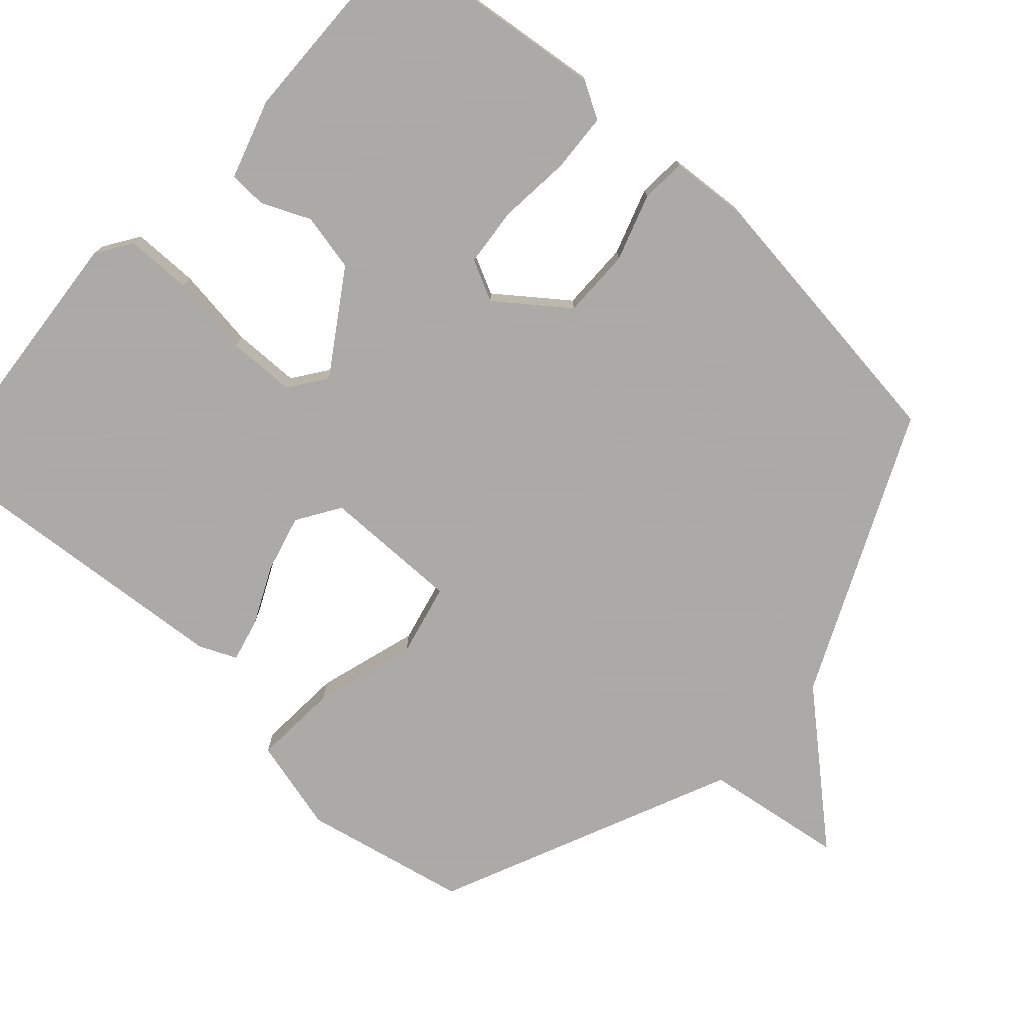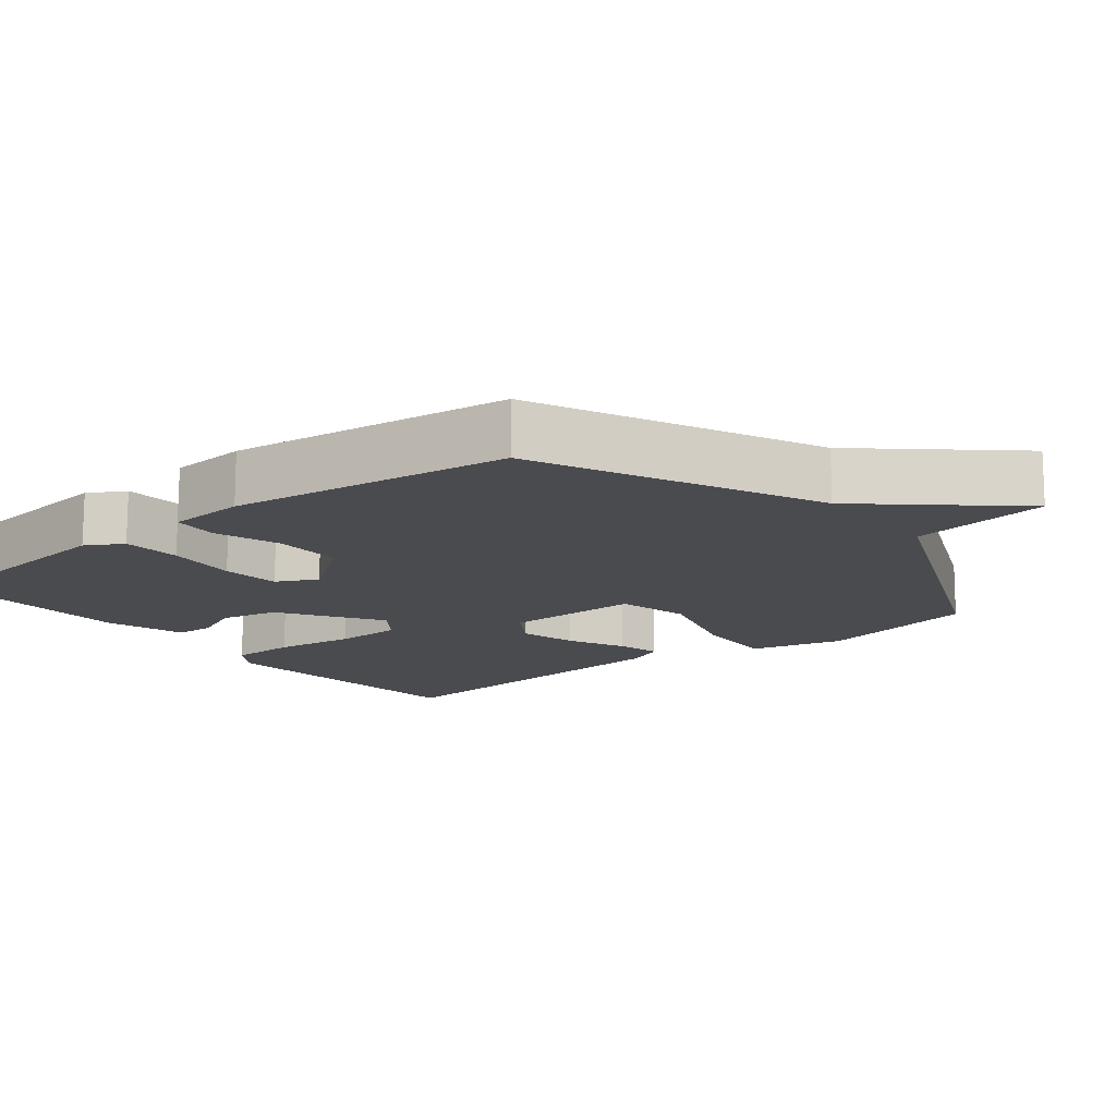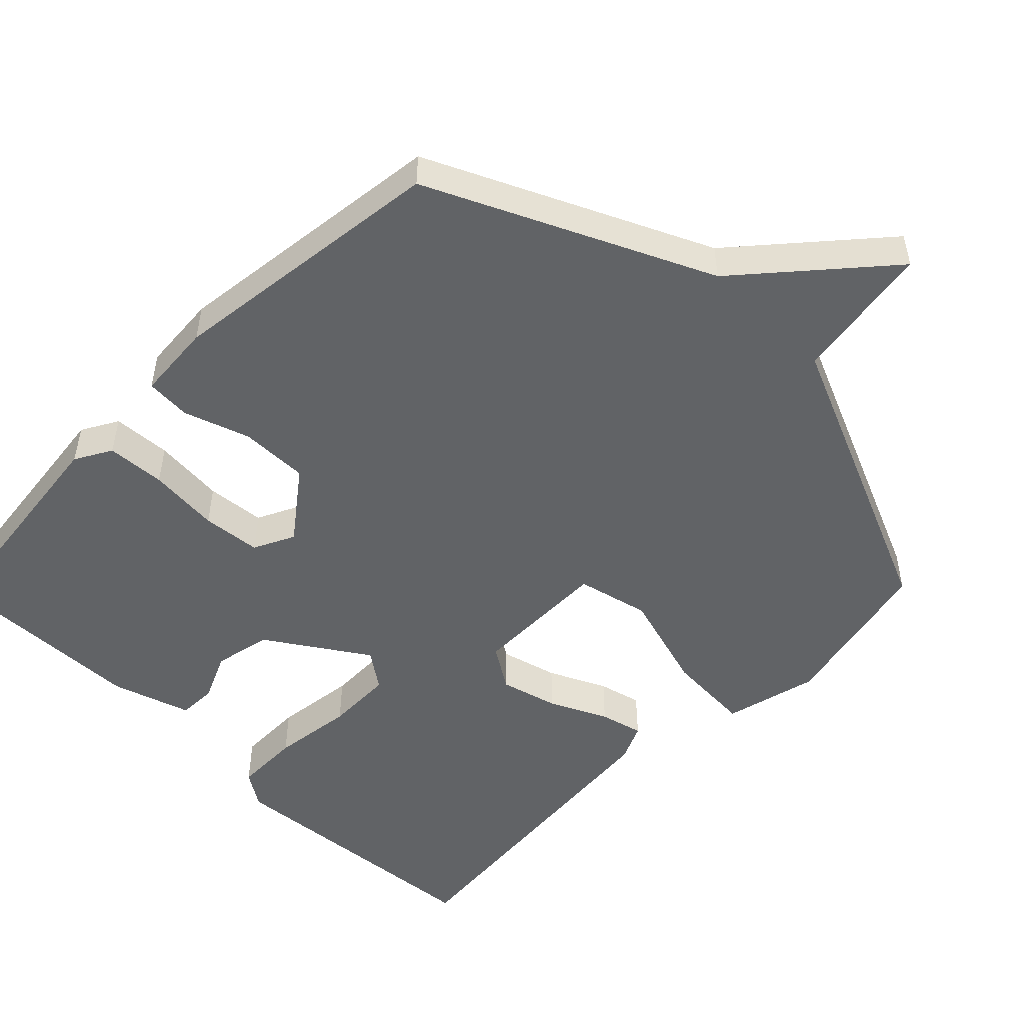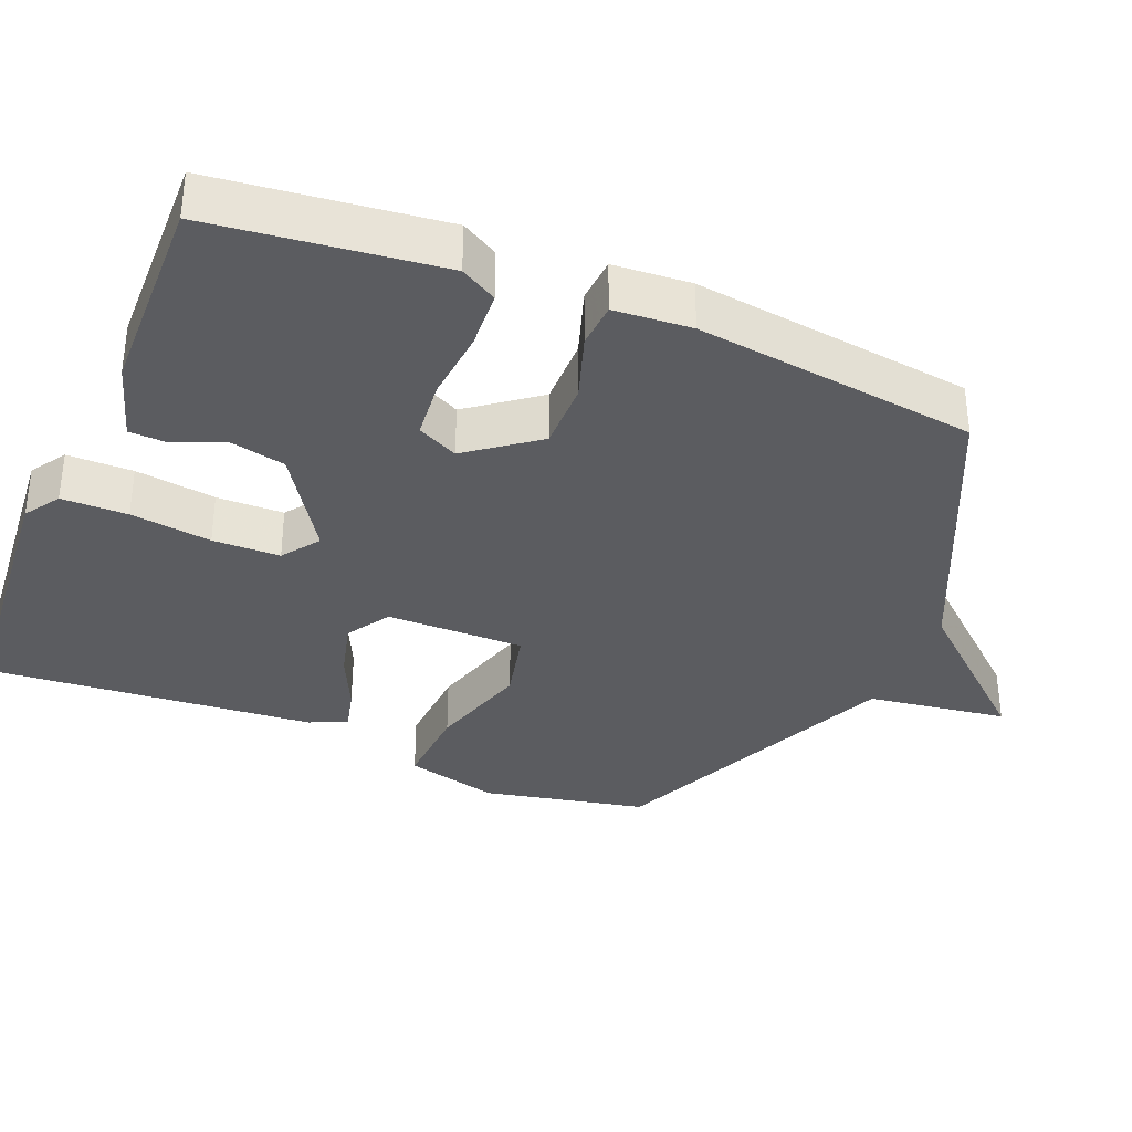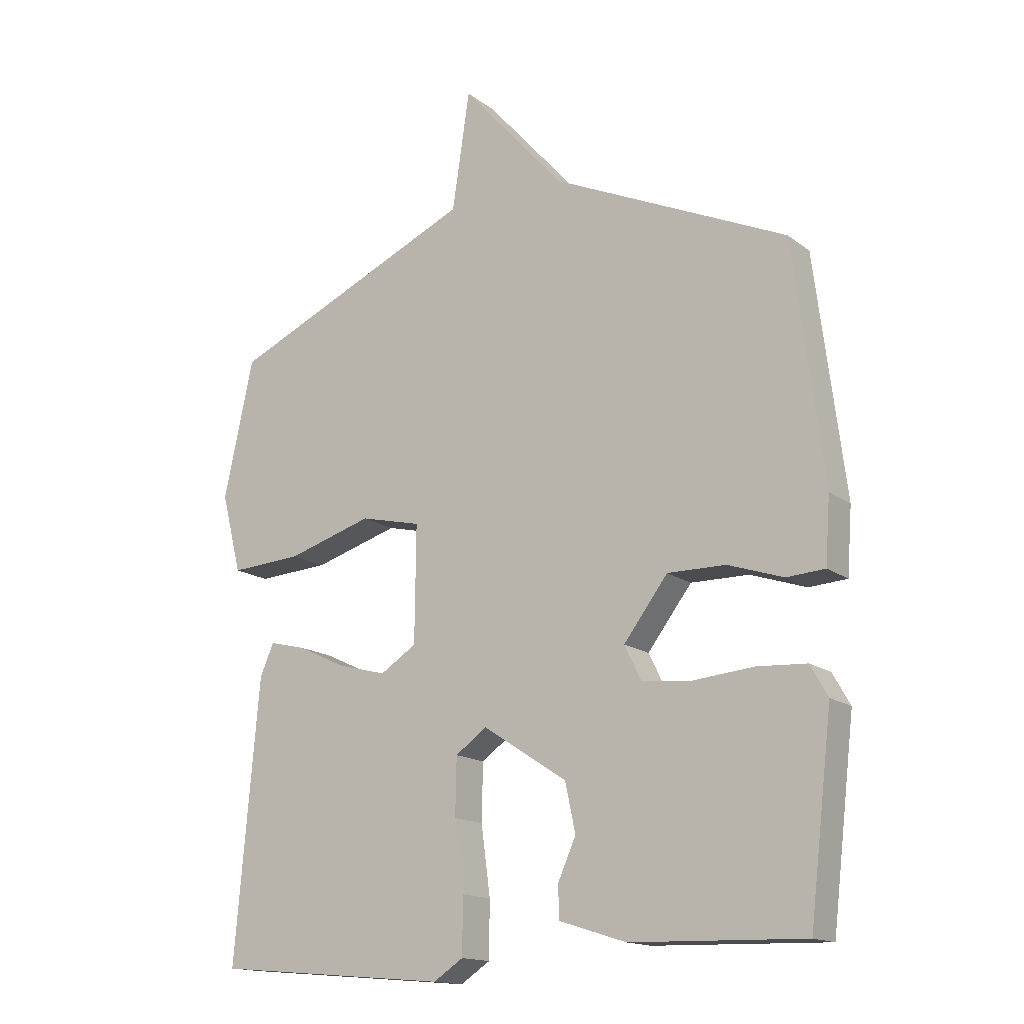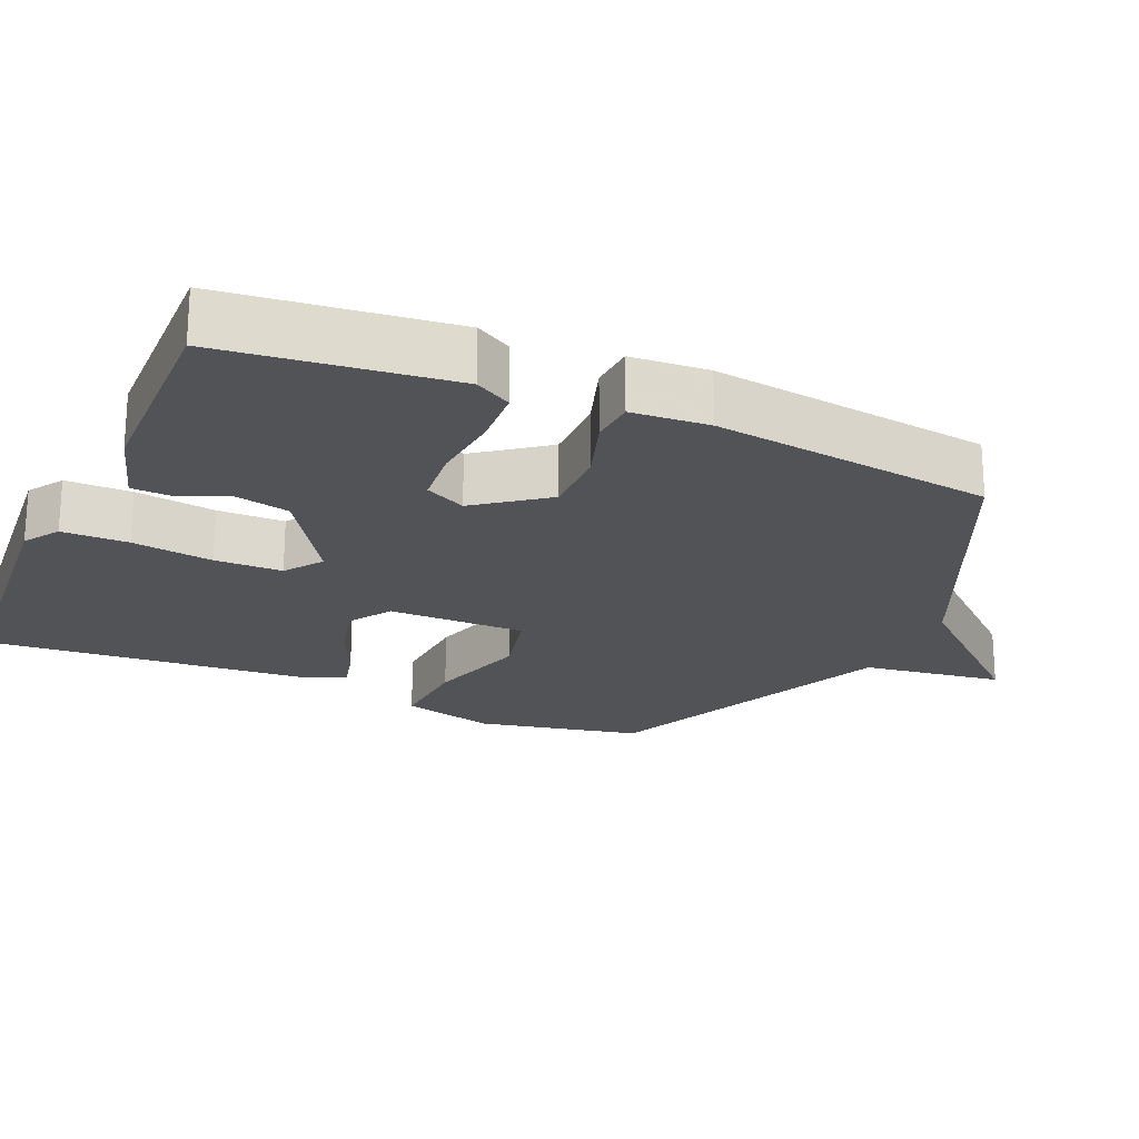
<metadata>
{"format":"obj","ext":"obj","renderer":"f3d","projection":"perspective","resolution":1024,"background":"white","views":[{"elev":-75.7,"azim":-132.3,"up":"+Y"},{"elev":-14.3,"azim":-51.5,"up":"+Y"},{"elev":-50.8,"azim":-44.5,"up":"+Y"},{"elev":-35.1,"azim":-112.6,"up":"+Y"},{"elev":-15.5,"azim":-146.5,"up":"+Z"},{"elev":-21.9,"azim":-114.0,"up":"+Y"}]}
</metadata>
<code>
v -0.5 0.07 -0.5
v -0.538 0.07 -0.181
v -0.509 0.07 -0.13
v -0.427 0.07 -0.125
v -0.327 0.07 -0.134
v -0.245 0.07 -0.126
v -0.217 0.07 -0.069
v -0.29 0.07 0.027
v -0.386 0.07 0.026
v -0.478 0.07 -0.005
v -0.541 0.07 -0.001
v -0.549 0.07 0.107
v -0.5 0.07 0.5
v -0.11 0.07 0.68
v 0.061 0.07 0.875
v 0.09 0.07 0.68
v 0.5 0.07 0.5
v 0.549 0.07 0.272
v 0.516 0.07 0.142
v 0.397 0.07 0.149
v 0.256 0.07 0.191
v 0.155 0.07 0.167
v 0.157 0.07 -0.025
v 0.217 0.07 -0.063
v 0.297 0.07 -0.042
v 0.377 0.07 -0.004
v 0.437 0.07 0.011
v 0.46 0.07 -0.041
v 0.5 0.07 -0.5
v 0.113 0.07 -0.534
v 0.064 0.07 -0.502
v 0.063 0.07 -0.41
v 0.078 0.07 -0.297
v 0.076 0.07 -0.203
v 0.024 0.07 -0.166
v -0.115 0.07 -0.257
v -0.132 0.07 -0.337
v -0.102 0.07 -0.404
v -0.104 0.07 -0.457
v -0.214 0.07 -0.492
v -0.5 0 -0.5
v -0.538 0 -0.181
v -0.509 0 -0.13
v -0.427 0 -0.125
v -0.327 0 -0.134
v -0.245 0 -0.126
v -0.217 0 -0.069
v -0.29 0 0.027
v -0.386 0 0.026
v -0.478 0 -0.005
v -0.541 0 -0.001
v -0.549 0 0.107
v -0.5 0 0.5
v -0.11 0 0.68
v 0.061 0 0.875
v 0.09 0 0.68
v 0.5 0 0.5
v 0.549 0 0.272
v 0.516 0 0.142
v 0.397 0 0.149
v 0.256 0 0.191
v 0.155 0 0.167
v 0.157 0 -0.025
v 0.217 0 -0.063
v 0.297 0 -0.042
v 0.377 0 -0.004
v 0.437 0 0.011
v 0.46 0 -0.041
v 0.5 0 -0.5
v 0.113 0 -0.534
v 0.064 0 -0.502
v 0.063 0 -0.41
v 0.078 0 -0.297
v 0.076 0 -0.203
v 0.024 0 -0.166
v -0.115 0 -0.257
v -0.132 0 -0.337
v -0.102 0 -0.404
v -0.104 0 -0.457
v -0.214 0 -0.492
f 3 4 5
f 2 3 5
f 1 2 5
f 40 1 5
f 39 40 5
f 38 39 5
f 37 38 5
f 36 37 5 6
f 35 36 6 7
f 31 32 33
f 30 31 33
f 29 30 33
f 28 29 33
f 27 28 33
f 26 27 33
f 25 26 33
f 24 25 33 34
f 23 24 34 35
f 19 20 21
f 18 19 21
f 17 18 21
f 16 17 21
f 16 21 22
f 35 7 8
f 23 35 8
f 22 23 8
f 16 22 8
f 15 16 8
f 14 15 8
f 12 13 14
f 11 12 14
f 10 11 14
f 9 10 14
f 8 9 14
f 45 44 43
f 45 43 42
f 45 42 41
f 45 41 80
f 45 80 79
f 45 79 78
f 45 78 77
f 46 45 77 76
f 47 46 76 75
f 73 72 71
f 73 71 70
f 73 70 69
f 73 69 68
f 73 68 67
f 73 67 66
f 73 66 65
f 74 73 65 64
f 75 74 64 63
f 61 60 59
f 61 59 58
f 61 58 57
f 61 57 56
f 62 61 56
f 48 47 75
f 48 75 63
f 48 63 62
f 48 62 56
f 48 56 55
f 48 55 54
f 54 53 52
f 54 52 51
f 54 51 50
f 54 50 49
f 54 49 48
f 1 41 42 2
f 2 42 43 3
f 3 43 44 4
f 4 44 45 5
f 5 45 46 6
f 6 46 47 7
f 7 47 48 8
f 8 48 49 9
f 9 49 50 10
f 10 50 51 11
f 11 51 52 12
f 12 52 53 13
f 13 53 54 14
f 14 54 55 15
f 15 55 56 16
f 16 56 57 17
f 17 57 58 18
f 18 58 59 19
f 19 59 60 20
f 20 60 61 21
f 21 61 62 22
f 22 62 63 23
f 23 63 64 24
f 24 64 65 25
f 25 65 66 26
f 26 66 67 27
f 27 67 68 28
f 28 68 69 29
f 29 69 70 30
f 30 70 71 31
f 31 71 72 32
f 32 72 73 33
f 33 73 74 34
f 34 74 75 35
f 35 75 76 36
f 36 76 77 37
f 37 77 78 38
f 38 78 79 39
f 39 79 80 40
f 40 80 41 1

</code>
